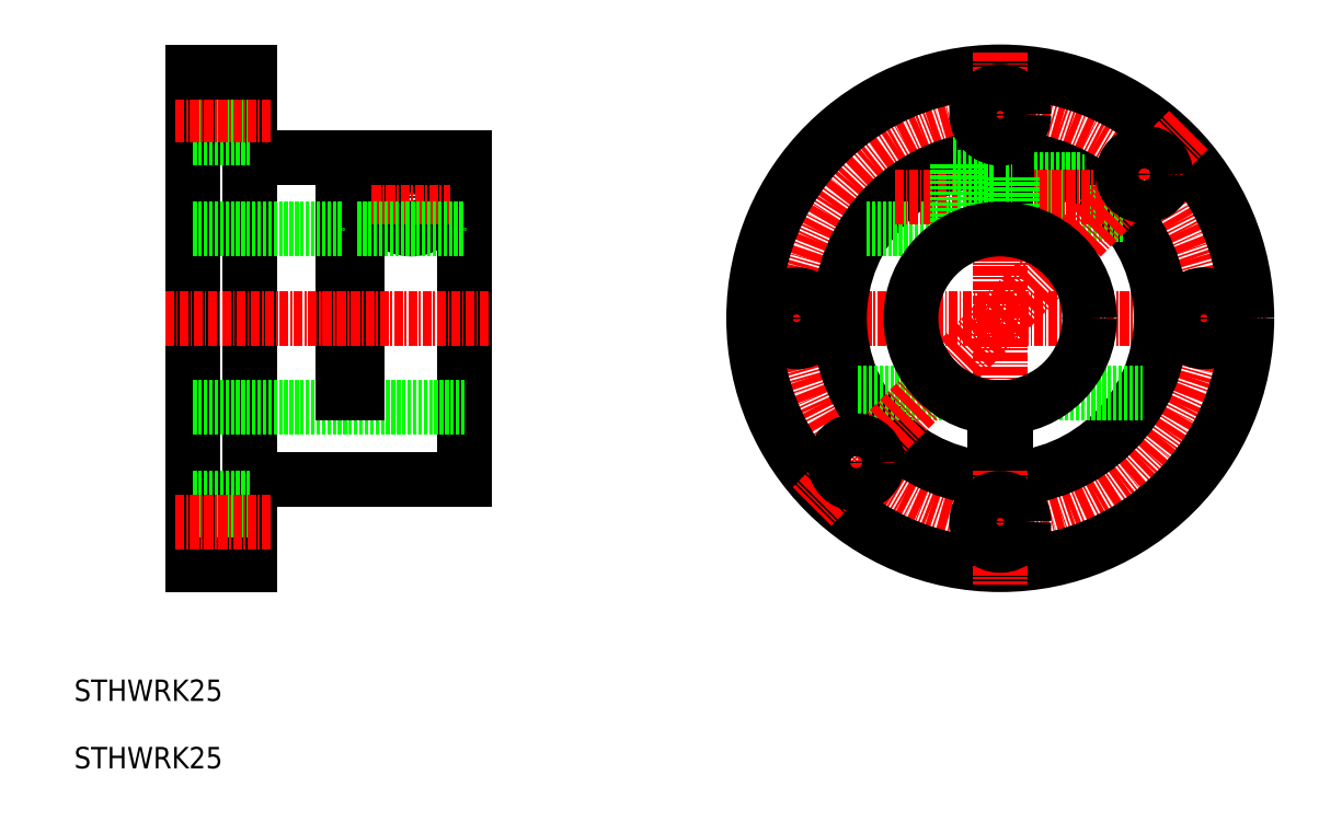
<metadata>
{"format":"dxf","ext":"dxf","renderer":"ezdxf+matplotlib","layout":"modelspace","background":"white","min_lineweight":24,"dpi":150}
</metadata>
<code>
0
SECTION
2
ENTITIES
0
LINE
8
CENTER
10
121.8
20
111.9
30
0
11
196.3
21
111.9
31
0
0
LINE
8
0
10
67.15
20
134.4
30
0
11
67.15
21
101.4
31
0
0
LINE
8
0
10
69.15
20
134.4
30
0
11
69.15
21
101.4
31
0
0
LINE
8
0
10
84.15
20
134.4
30
0
11
84.15
21
89.44
31
0
0
LINE
8
0
10
54.15
20
146.4
30
0
11
54.15
21
77.44
31
0
0
LINE
8
0
10
46.15
20
146.4
30
0
11
46.15
21
77.44
31
0
0
TEXT
8
0
10
29.51
20
58.36
30
0
40
3
1
STHWRK25
0
LINE
8
0
10
46.15
20
99.44
30
0
11
84.15
21
99.44
31
0
0
LINE
8
0
10
54.15
20
89.44
30
0
11
84.15
21
89.44
31
0
0
LINE
8
0
10
54.15
20
80.14
30
0
11
46.15
21
80.14
31
0
0
LINE
8
0
10
50.15
20
77.44
30
0
11
54.15
21
77.44
31
0
0
LINE
8
0
10
46.15
20
77.44
30
0
11
54.15
21
77.44
31
0
0
LINE
8
0
10
54.15
20
86.74
30
0
11
46.15
21
86.74
31
0
0
LINE
8
CENTER
10
56.94
20
83.44
30
0
11
43.67
21
83.44
31
0
0
LINE
8
0
10
67.15
20
101.4
30
0
11
69.15
21
101.4
31
0
0
LINE
8
0
10
46.15
20
124.4
30
0
11
67.15
21
124.4
31
0
0
LINE
8
0
10
54.15
20
134.4
30
0
11
67.15
21
134.4
31
0
0
LINE
8
CENTER
10
42.24
20
111.9
30
0
11
87.68
21
111.9
31
0
0
LINE
8
0
10
54.15
20
137.1
30
0
11
46.15
21
137.1
31
0
0
LINE
8
0
10
54.15
20
143.7
30
0
11
46.15
21
143.7
31
0
0
LINE
8
CENTER
10
56.94
20
140.4
30
0
11
43.67
21
140.4
31
0
0
LINE
8
0
10
46.15
20
146.4
30
0
11
54.15
21
146.4
31
0
0
LINE
8
CENTER
10
76.65
20
134.4
30
0
11
76.65
21
123.4
31
0
0
CIRCLE
8
0
10
76.65
20
128.9
30
0
40
2.15
0
CIRCLE
8
0
10
76.65
20
128.9
30
0
40
2.5
0
CIRCLE
8
0
10
76.65
20
128.9
30
0
40
2.8
0
CIRCLE
8
0
10
76.65
20
128.9
30
0
40
4.5
0
LINE
8
CENTER
10
71.15
20
128.9
30
0
11
82.15
21
128.9
31
0
0
LINE
8
0
10
69.15
20
134.4
30
0
11
84.15
21
134.4
31
0
0
CIRCLE
8
CENTER
10
159.1
20
111.9
30
0
40
28.5
0
CIRCLE
8
0
10
159.1
20
111.9
30
0
40
22.5
0
CIRCLE
8
0
10
159.1
20
111.9
30
0
40
34.5
0
LINE
8
CENTER
10
159.1
20
149.2
30
0
11
159.1
21
74.69
31
0
0
LINE
8
0
10
139.2
20
101.4
30
0
11
152.3
21
101.4
31
0
0
LINE
8
0
10
165.9
20
101.4
30
0
11
179
21
101.4
31
0
0
CIRCLE
8
0
10
159.1
20
83.44
30
0
40
3.3
0
LINE
8
0
10
158.3
20
99.48
30
0
11
158.3
21
94.44
31
0
0
LINE
8
0
10
159.8
20
99.48
30
0
11
159.8
21
94.44
31
0
0
LINE
8
0
10
158.3
20
94.44
30
0
11
159.8
21
94.44
31
0
0
LINE
8
0
10
159.1
20
89.44
30
0
11
159.1
21
89.44
31
0
0
LINE
8
0
10
159.1
20
89.44
30
0
11
159.1
21
89.44
31
0
0
LINE
8
0
10
140.4
20
124.4
30
0
11
153.1
21
124.4
31
0
0
CIRCLE
8
0
10
130.6
20
111.9
30
0
40
3.3
0
LINE
8
0
10
160.8
20
126.8
30
0
11
176
21
126.8
31
0
0
LINE
8
0
10
160.8
20
131.1
30
0
11
170.9
21
131.1
31
0
0
LINE
8
0
10
160.8
20
131.4
30
0
11
170.3
21
131.4
31
0
0
LINE
8
0
10
160.8
20
126.4
30
0
11
176.3
21
126.4
31
0
0
LINE
8
CENTER
10
144.3
20
128.9
30
0
11
173.8
21
128.9
31
0
0
LINE
8
0
10
158.3
20
134.4
30
0
11
158.3
21
124.4
31
0
0
LINE
8
0
10
159.8
20
134.4
30
0
11
159.8
21
124.4
31
0
0
LINE
8
0
10
153.1
20
126.1
30
0
11
158.3
21
126.1
31
0
0
LINE
8
0
10
153.1
20
131.7
30
0
11
158.3
21
131.7
31
0
0
LINE
8
0
10
153.1
20
133.4
30
0
11
153.1
21
124.4
31
0
0
LINE
8
0
10
152.4
20
133.4
30
0
11
153.1
21
133.4
31
0
0
LINE
8
0
10
160.8
20
131.7
30
0
11
160.8
21
126.1
31
0
0
LINE
8
0
10
159.8
20
126.1
30
0
11
160.8
21
126.1
31
0
0
LINE
8
0
10
159.8
20
131.7
30
0
11
160.8
21
131.7
31
0
0
CIRCLE
8
0
10
159.1
20
140.4
30
0
40
3.3
0
CIRCLE
8
0
10
187.6
20
111.9
30
0
40
3.3
0
LINE
8
CENTER
10
185.4
20
138.3
30
0
11
132.7
21
85.6
31
0
0
CIRCLE
8
0
10
179.2
20
132.1
30
0
40
3
0
CIRCLE
8
0
10
138.9
20
91.79
30
0
40
3
0
LINE
8
0
10
69.15
20
124.4
30
0
11
84.15
21
124.4
31
0
0
TEXT
8
0
10
29.51
20
48.92
30
0
40
3
1
STHWRK25
0
CIRCLE
8
0
10
159.1
20
111.9
30
0
40
12.5
0
ENDSEC
0
EOF

</code>
